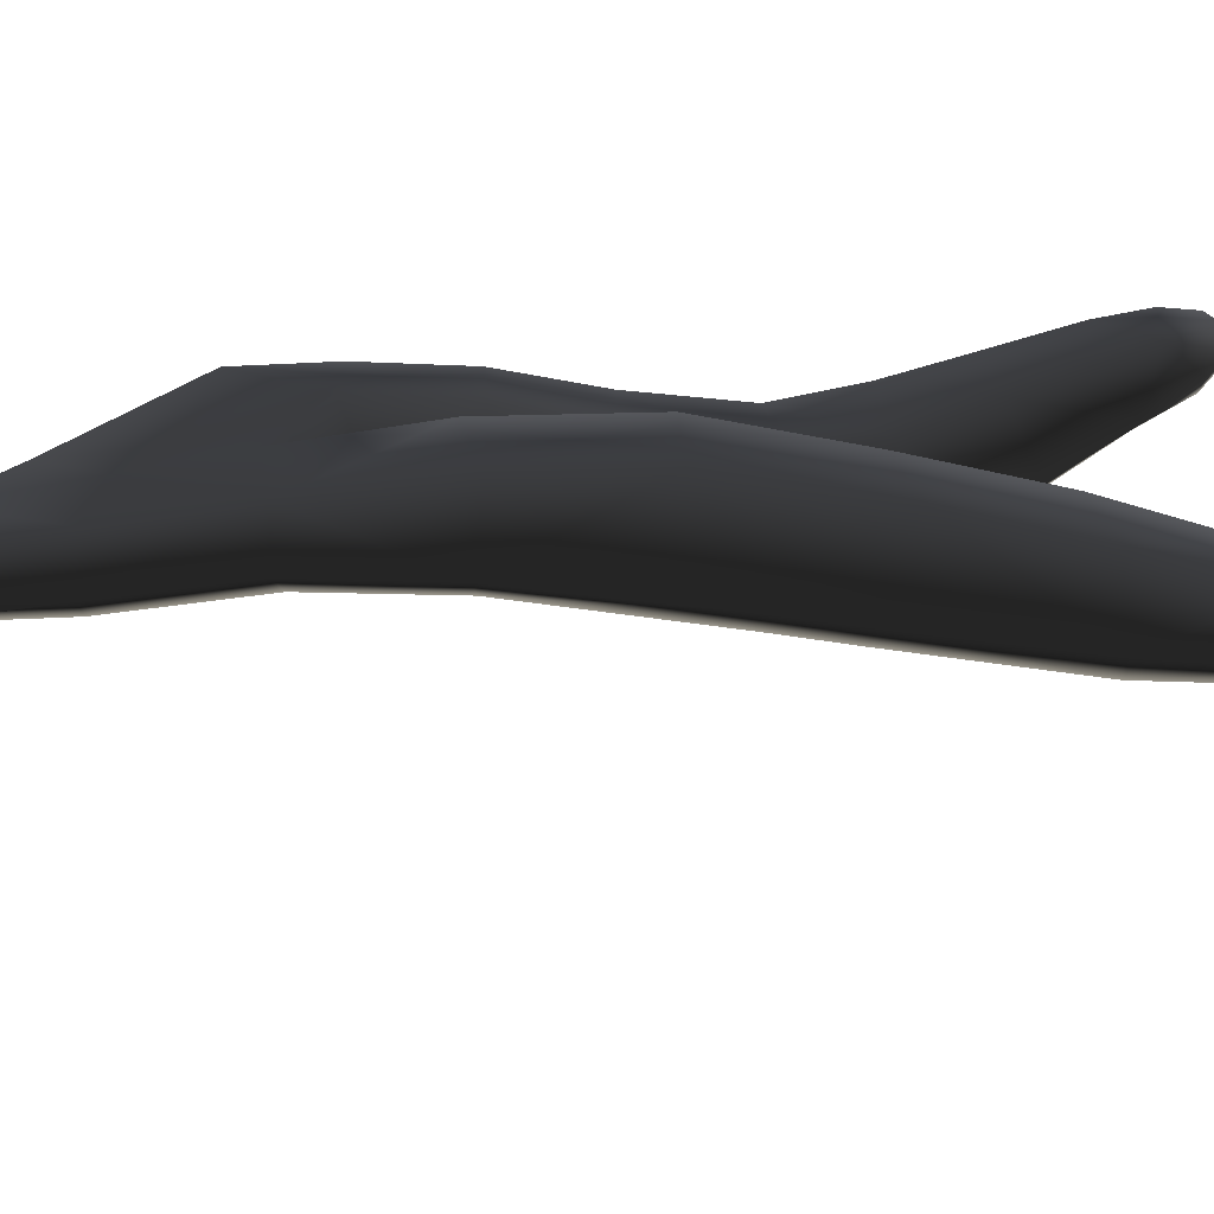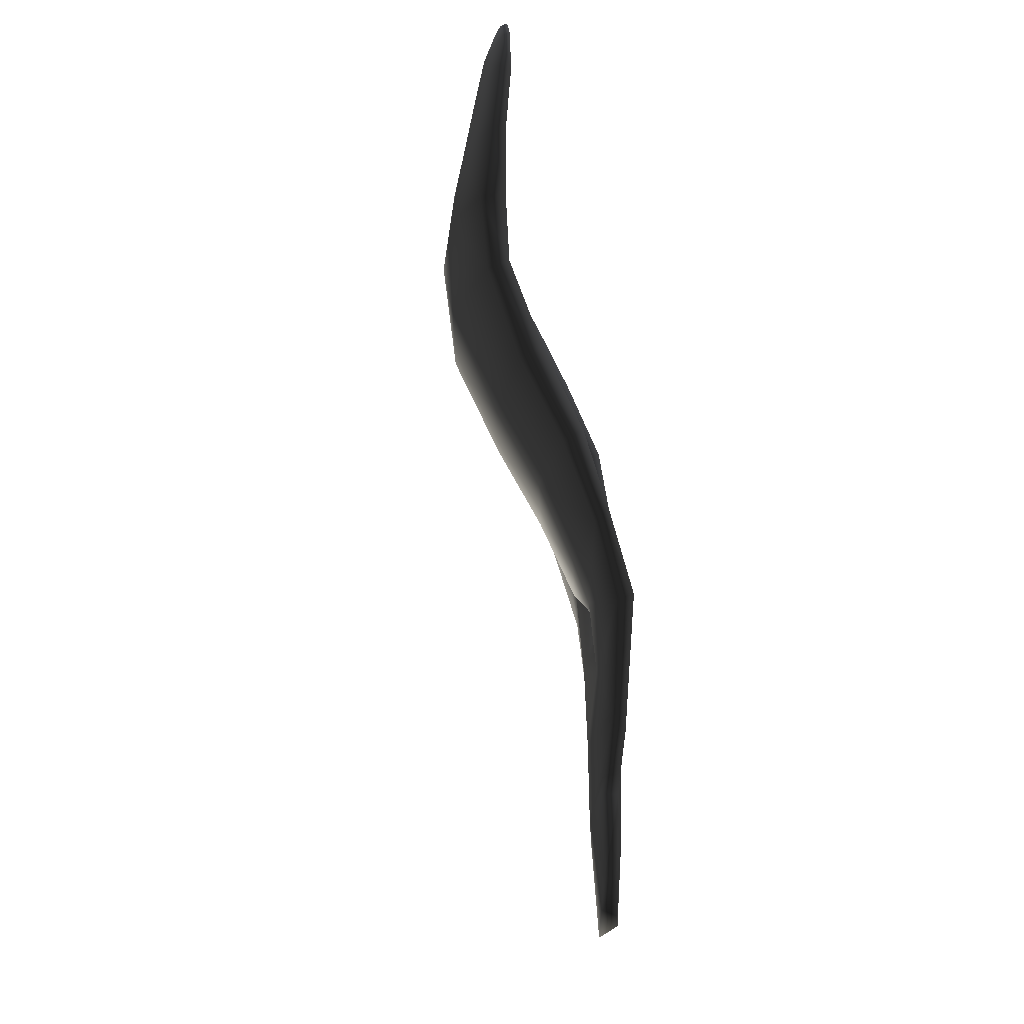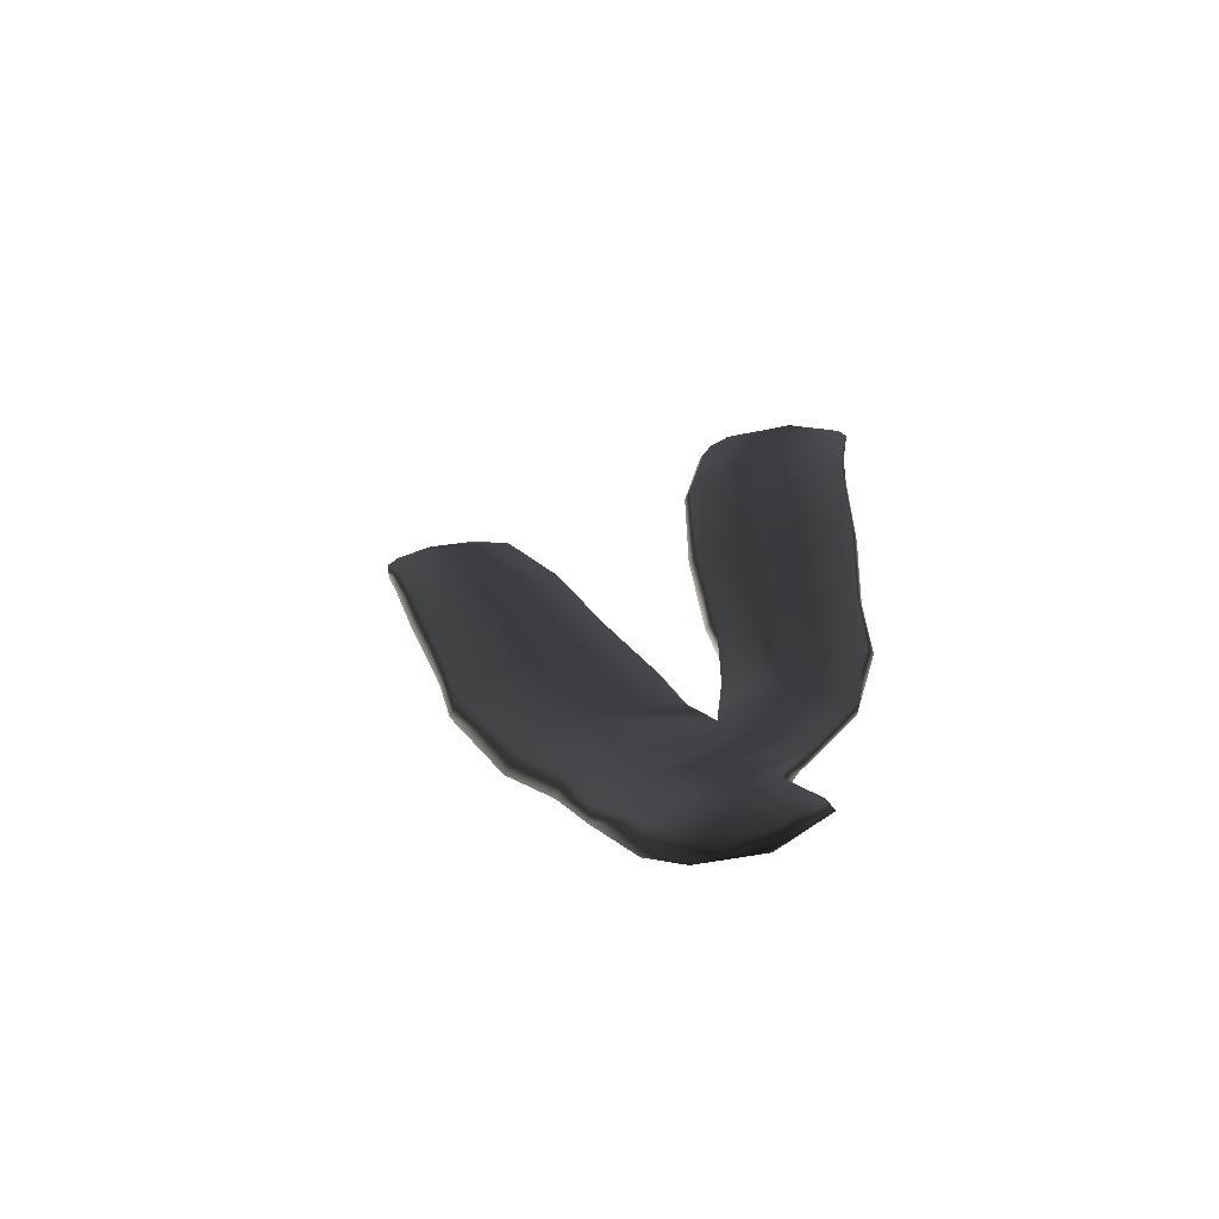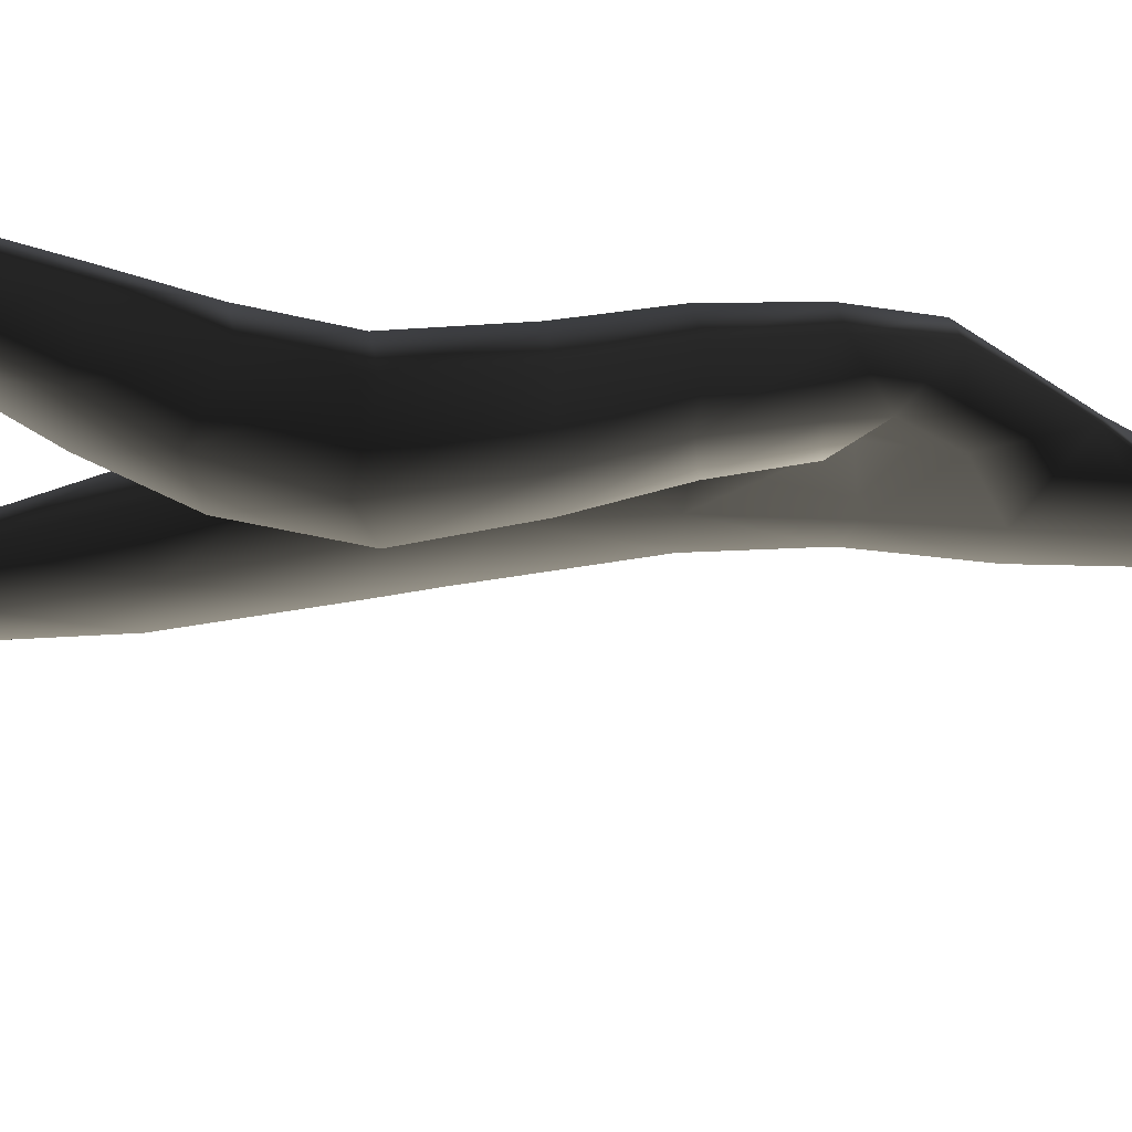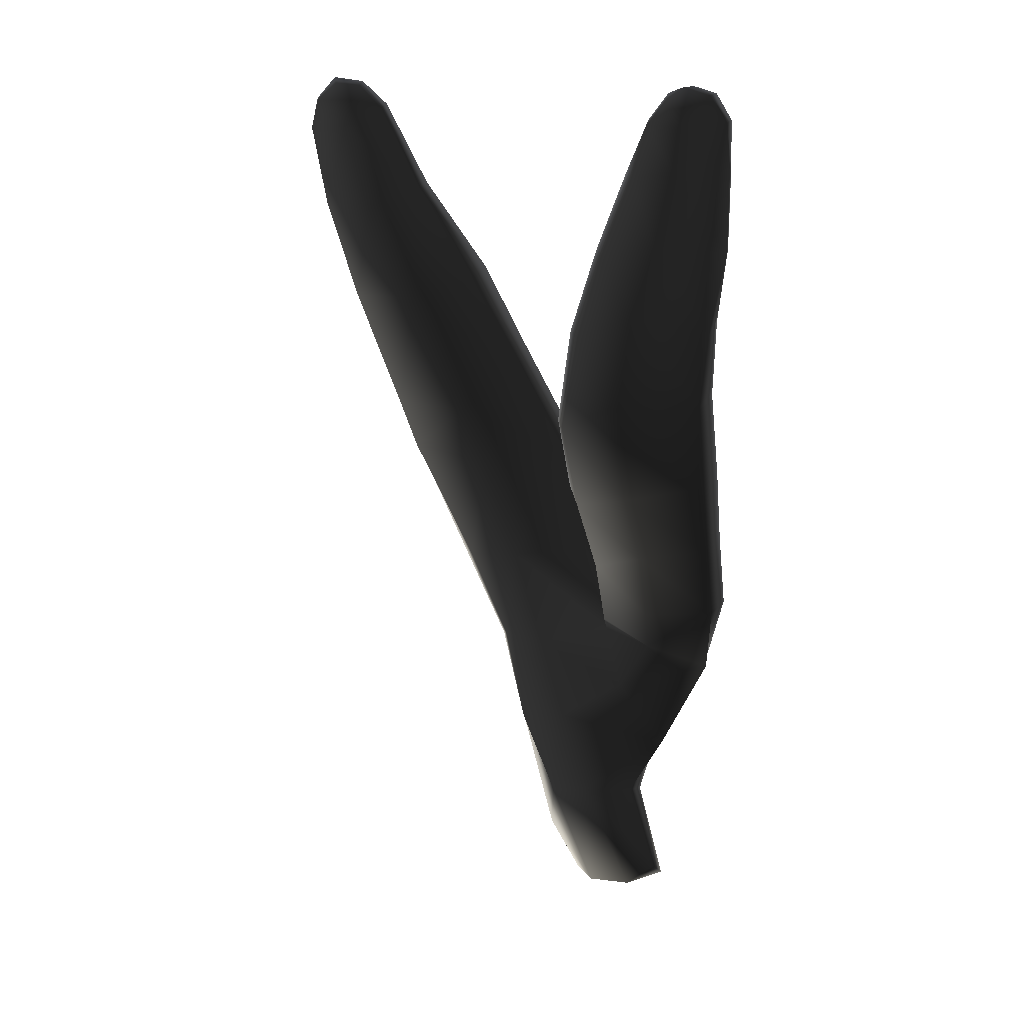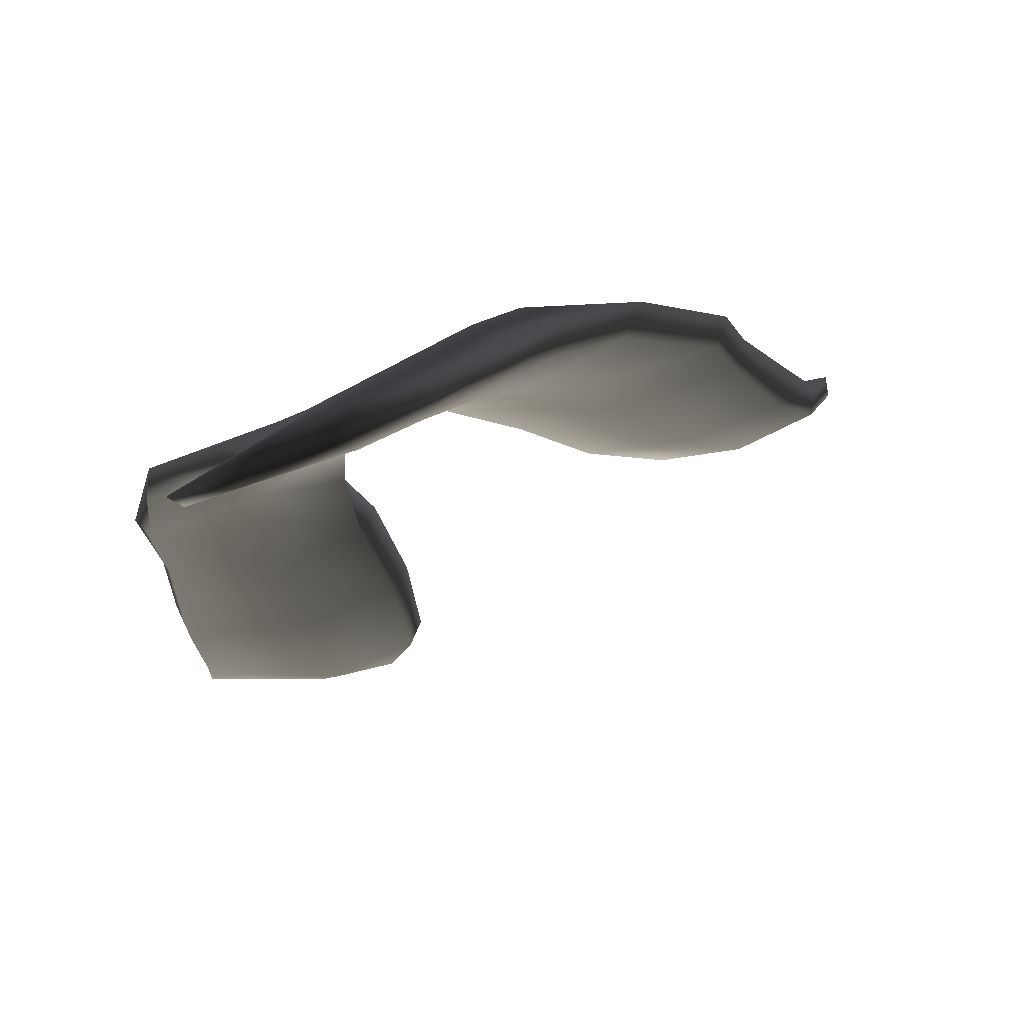
<metadata>
{"format":"obj","ext":"obj","renderer":"f3d","projection":"perspective","resolution":1024,"background":"white","views":[{"elev":47.2,"azim":72.2,"up":"+Z"},{"elev":-22.5,"azim":-114.0,"up":"+Y"},{"elev":-76.0,"azim":175.0,"up":"+Y"},{"elev":-46.7,"azim":-106.3,"up":"+Z"},{"elev":18.3,"azim":-168.1,"up":"+Y"},{"elev":2.8,"azim":1.1,"up":"+Z"}]}
</metadata>
<code>
g default
v -20.51 0.6914 -241.2
v -21.32 1.2 -241.7
v -20.81 2.862 -241.3
v -19.83 2.434 -240.8
v -18.88 1.589 -240.7
v -19.47 0.7501 -240.9
v -19.19 4.046 -240.4
v -18.19 3.816 -240.3
v -20.32 4.515 -241
v -20.35 5.993 -241.1
v -18.69 5.746 -240.1
v -17.72 5.508 -240.1
v -18.22 7.664 -239.9
v -16.89 7.144 -239.8
v -19.89 7.88 -240.8
v -19.36 9.904 -240.8
v -17.77 9.443 -239.9
v -15.87 9.541 -240
v -17.08 11.5 -240.3
v -15.61 10.54 -240.2
v -18.43 11.75 -241
v -17.64 13.44 -241.4
v -16.33 13.21 -240.7
v -14.91 12.74 -240.6
v -15.61 14.66 -241
v -14.46 14.46 -240.9
v -16.58 15.02 -241.6
v -15.75 16.4 -241.3
v -15 16.02 -240.9
v -14.22 15.83 -240.7
v -14.63 16.83 -240.8
v -14.25 16.43 -240.8
v -15.23 16.79 -241
v -18.95 2.437 -240.9
v -19.81 0.6154 -241.2
v -18.25 3.888 -240.6
v -17.85 5.656 -240.4
v -17.09 7.242 -240.2
v -15.97 9.543 -240.3
v -15.72 10.47 -240.6
v -15.04 12.71 -241.1
v -14.52 14.49 -241.2
v -14.19 15.89 -241
v -14.33 16.42 -241
v -14.73 16.75 -241.1
v -15.23 16.73 -241.2
v -15.7 16.34 -241.5
v -16.46 14.95 -241.8
v -17.44 13.23 -241.7
v -18.27 11.52 -241.3
v -19.13 9.772 -241.1
v -19.58 7.797 -241.1
v -20.05 6.267 -241.3
v -18.67 5.696 -240.9
v -18.12 7.496 -240.8
v -17.49 9.38 -240.8
v -17.16 10.52 -241.1
v -16.25 12.8 -241.5
v -15.46 14.51 -241.6
v -14.95 15.98 -241.4
v -21.09 3.909 -241.3
v -20.67 5.256 -241.1
v -21.37 7.013 -241.6
v -22.11 6.023 -241.6
v -20.29 7.042 -241.6
v -22.45 7.371 -242.2
v -22.36 8.814 -242.6
v -21.36 8.547 -242.1
v -19.87 8.367 -242.1
v -21.23 9.982 -242.9
v -19.58 9.694 -242.9
v -22.35 10.25 -243.4
v -22.27 11.88 -244
v -21.09 11.8 -243.6
v -19.49 11.16 -243.6
v -21.12 12.99 -243.8
v -19.78 12.9 -244.1
v -22.33 13.2 -244.1
v -22.48 14.46 -244.2
v -21.4 14.36 -243.8
v -20.2 14.32 -244
v -21.55 15.52 -243.8
v -20.68 15.65 -243.9
v -22.47 15.79 -244.1
v -22.45 16.6 -244.1
v -21.68 16.33 -243.8
v -21.03 16.54 -243.9
v -21.79 17.12 -243.9
v -21.37 17 -243.9
v -22.18 17.02 -244
v -22.39 16.55 -244.2
v -22.09 16.99 -244.1
v -22.47 15.8 -244.3
v -22.49 14.45 -244.4
v -22.24 13.06 -244.6
v -22.1 11.73 -244.4
v -22.16 10.08 -243.8
v -22.18 8.585 -242.9
v -22.24 7.173 -242.4
v -22.12 5.886 -241.9
v -21.27 4.063 -241.6
v -20.63 2.912 -241.6
v -21.18 1.371 -241.8
v -20.62 0.8103 -241.6
v -19.67 2.677 -241.3
v -19.14 4.198 -241.1
v -20.37 5.155 -241.5
v -20.97 6.199 -241.9
v -20.96 6.96 -242.2
v -20.9 8.31 -242.8
v -20.71 9.672 -243.6
v -20.53 11.61 -244.4
v -20.87 13.28 -244.6
v -21.29 14.43 -244.5
v -21.53 15.73 -244.3
v -21.59 16.47 -244.2
v -21.63 17.11 -244
v -21.35 16.91 -244
v -21.02 16.46 -244.1
v -20.81 15.61 -244.2
v -20.32 14.24 -244.3
v -19.94 12.84 -244.3
v -19.61 11.1 -243.9
v -19.75 9.406 -243.1
v -20 7.956 -242.4
v -20.09 6.641 -241.8
g seaweed6 group5 kelp foliage8
f 1 2 4
f 4 2 3
f 1 4 6
f 6 4 5
f 7 8 4
f 4 8 5
f 4 3 7
f 7 3 9
f 7 9 11
f 11 9 10
f 7 11 8
f 8 11 12
f 13 14 11
f 11 14 12
f 10 15 11
f 11 15 13
f 15 16 13
f 13 16 17
f 13 17 14
f 14 17 18
f 17 19 18
f 18 19 20
f 16 21 17
f 17 21 19
f 21 22 19
f 19 22 23
f 23 24 19
f 19 24 20
f 23 25 24
f 24 25 26
f 22 27 23
f 23 27 25
f 27 28 25
f 25 28 29
f 25 29 26
f 26 29 30
f 31 32 29
f 29 32 30
f 28 33 29
f 29 33 31
f 34 35 5
f 5 35 6
f 5 8 34
f 34 8 36
f 8 12 36
f 36 12 37
f 12 14 37
f 37 14 38
f 14 18 38
f 38 18 39
f 18 20 39
f 39 20 40
f 24 41 20
f 20 41 40
f 24 26 41
f 41 26 42
f 26 30 42
f 42 30 43
f 30 32 43
f 43 32 44
f 32 31 44
f 44 31 45
f 31 33 45
f 45 33 46
f 33 28 46
f 46 28 47
f 28 27 47
f 47 27 48
f 27 22 48
f 48 22 49
f 22 21 49
f 49 21 50
f 21 16 50
f 50 16 51
f 16 15 51
f 51 15 52
f 10 53 15
f 15 53 52
f 52 53 55
f 55 53 54
f 54 37 55
f 55 37 38
f 39 56 38
f 38 56 55
f 56 51 55
f 55 51 52
f 40 57 39
f 39 57 56
f 56 57 51
f 51 57 50
f 41 58 40
f 40 58 57
f 57 58 50
f 50 58 49
f 49 58 48
f 48 58 59
f 58 41 59
f 59 41 42
f 43 60 42
f 42 60 59
f 59 60 48
f 48 60 47
f 47 60 46
f 46 60 45
f 43 44 60
f 60 44 45
f 3 61 9
f 9 61 62
f 61 64 62
f 9 62 10
f 62 63 10
f 10 63 65
f 62 64 63
f 63 64 66
f 63 66 68
f 68 66 67
f 63 68 65
f 65 68 69
f 68 70 69
f 69 70 71
f 68 67 70
f 70 67 72
f 70 72 74
f 74 72 73
f 74 75 70
f 70 75 71
f 76 77 74
f 74 77 75
f 74 73 76
f 76 73 78
f 76 78 80
f 80 78 79
f 80 81 76
f 76 81 77
f 82 83 80
f 80 83 81
f 80 79 82
f 82 79 84
f 82 84 86
f 86 84 85
f 82 86 83
f 83 86 87
f 88 89 86
f 86 89 87
f 85 90 86
f 86 90 88
f 91 92 85
f 85 92 90
f 85 84 91
f 91 84 93
f 84 79 93
f 93 79 94
f 79 78 94
f 94 78 95
f 78 73 95
f 95 73 96
f 73 72 96
f 96 72 97
f 72 67 97
f 97 67 98
f 67 66 98
f 98 66 99
f 66 64 99
f 99 64 100
f 61 101 64
f 64 101 100
f 3 102 61
f 61 102 101
f 2 103 3
f 3 103 102
f 102 103 105
f 105 103 104
f 104 35 105
f 105 35 34
f 36 106 34
f 34 106 105
f 37 54 36
f 36 54 106
f 102 105 101
f 101 105 106
f 101 106 107
f 107 106 54
f 54 53 107
f 101 107 100
f 100 107 108
f 100 108 99
f 99 108 109
f 109 110 99
f 99 110 98
f 110 111 98
f 98 111 97
f 111 112 97
f 97 112 96
f 112 113 96
f 96 113 95
f 113 114 95
f 95 114 94
f 114 115 94
f 94 115 93
f 115 116 93
f 93 116 91
f 91 116 92
f 92 116 117
f 117 88 92
f 92 88 90
f 88 117 89
f 89 117 118
f 89 118 87
f 87 118 119
f 87 119 83
f 83 119 120
f 83 120 81
f 81 120 121
f 81 121 77
f 77 121 122
f 77 122 75
f 75 122 123
f 75 123 71
f 71 123 124
f 71 124 69
f 69 124 125
f 69 125 65
f 65 125 126
f 126 53 65
f 65 53 10
f 107 53 108
f 108 53 126
f 108 126 109
f 126 125 109
f 109 125 110
f 125 124 110
f 110 124 111
f 124 123 111
f 111 123 112
f 123 122 112
f 112 122 113
f 122 121 113
f 113 121 114
f 121 120 114
f 114 120 115
f 120 119 115
f 115 119 116
f 119 118 116
f 116 118 117
f 6 35 1
f 1 35 104
f 103 2 104
f 104 2 1

</code>
